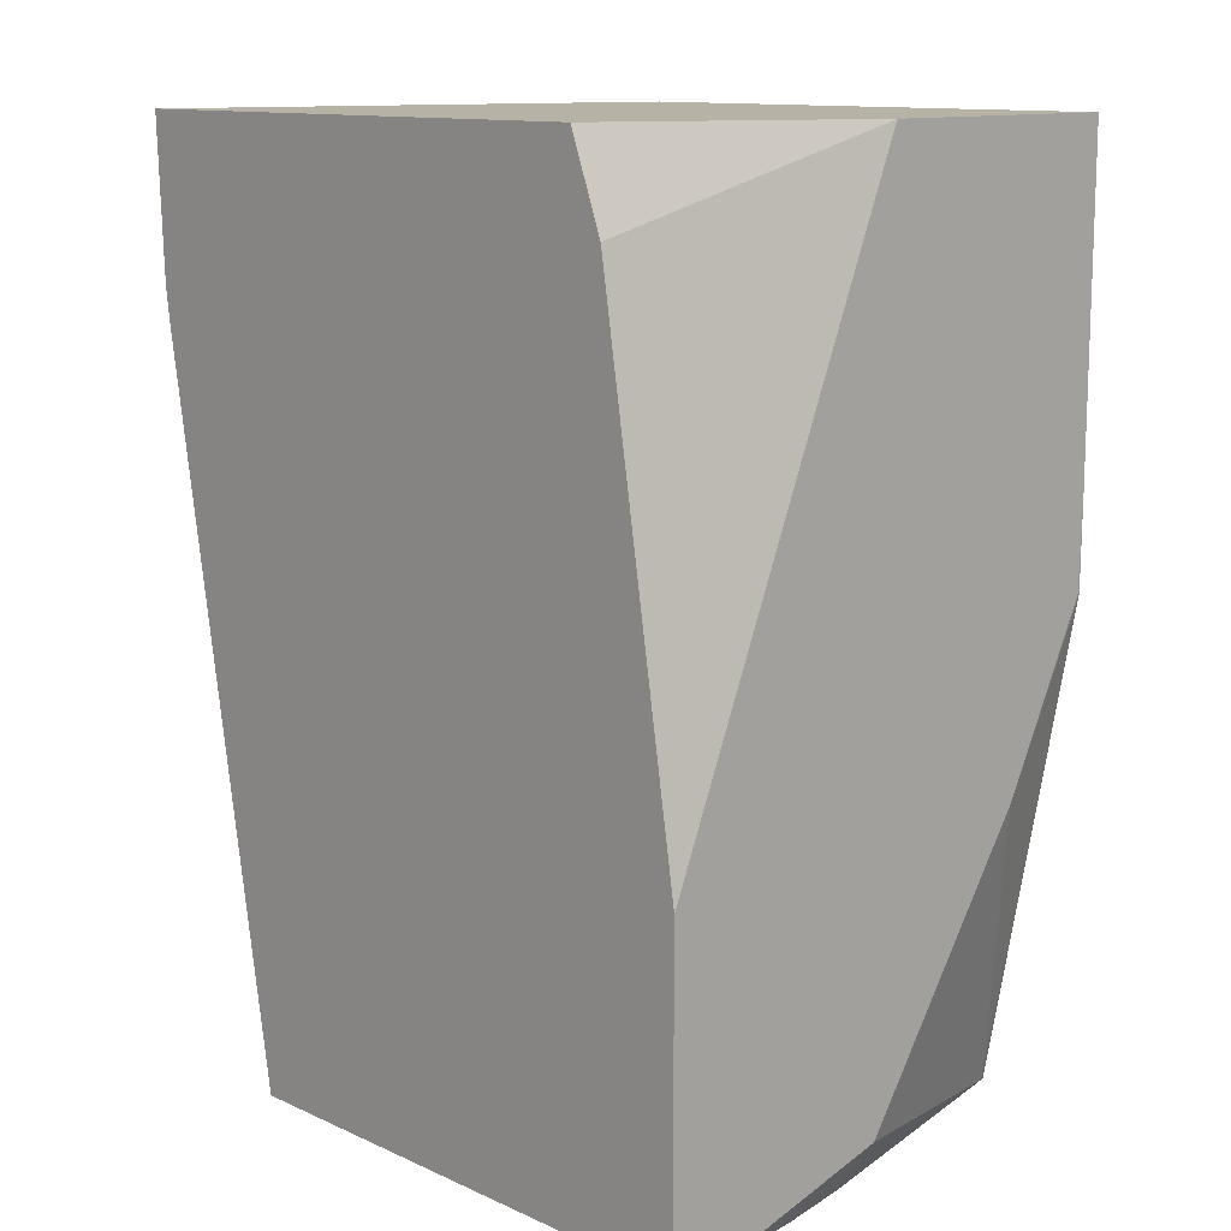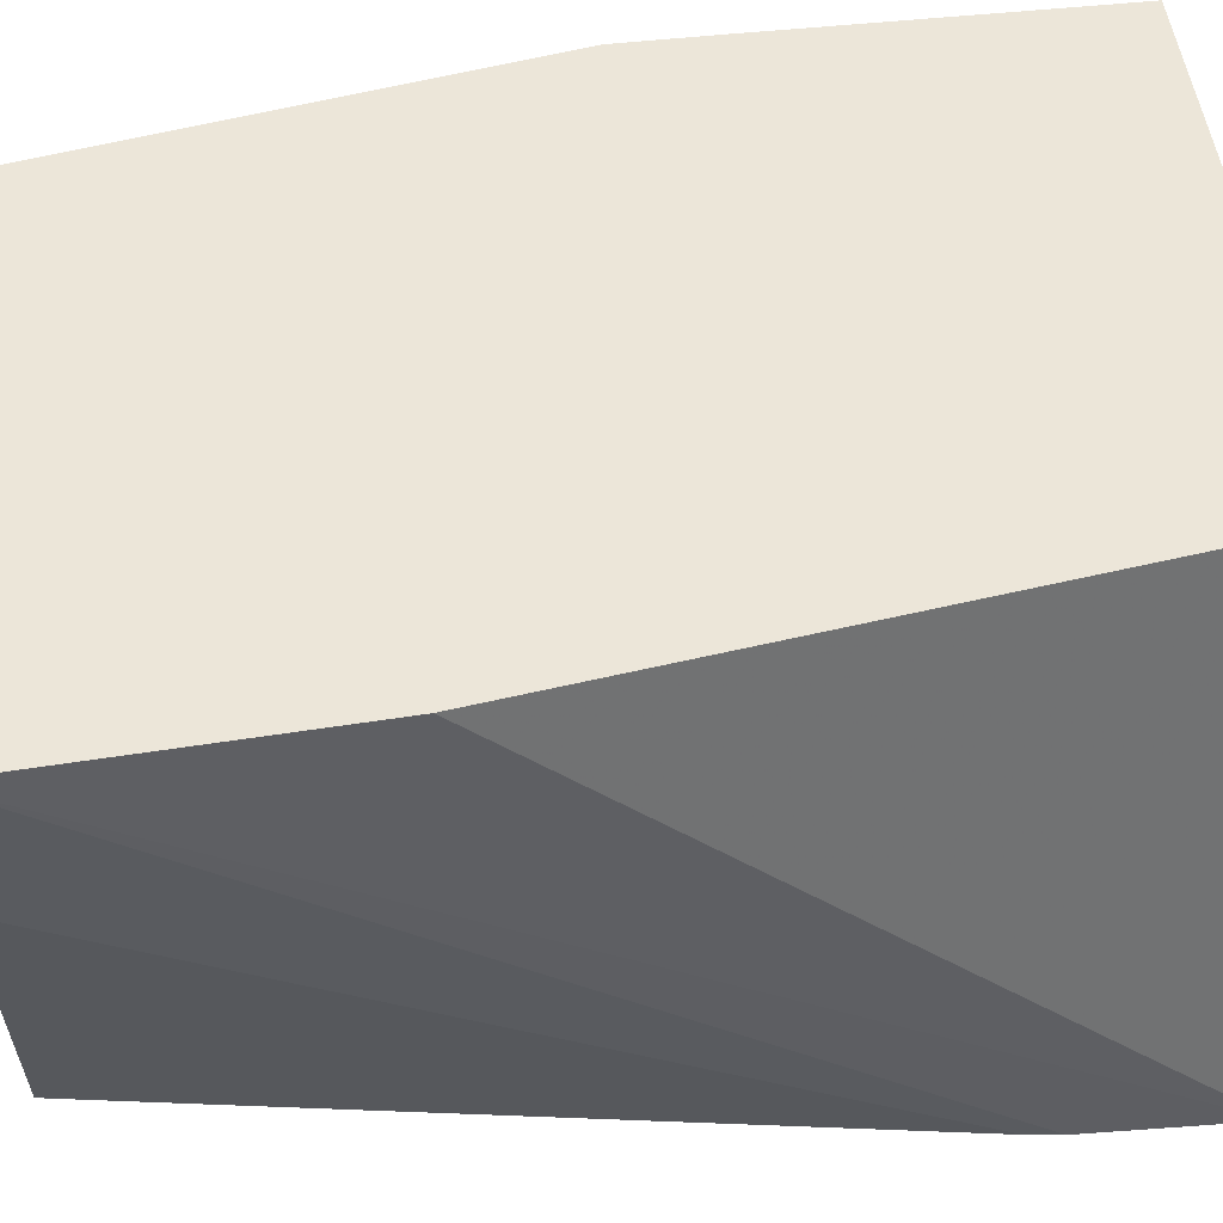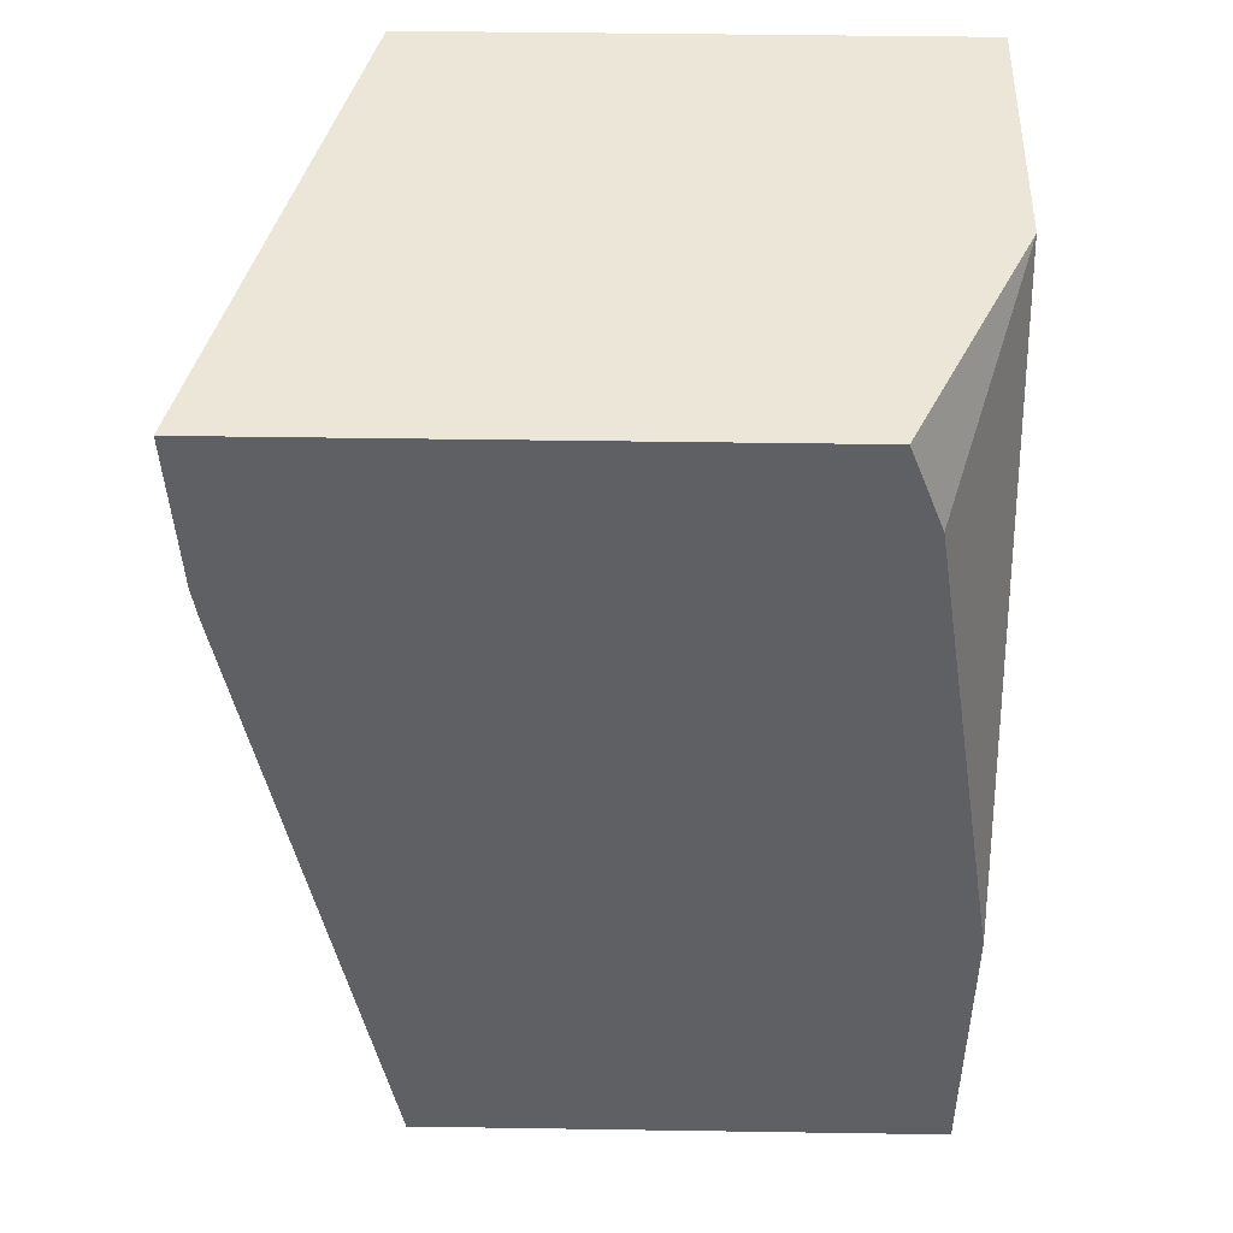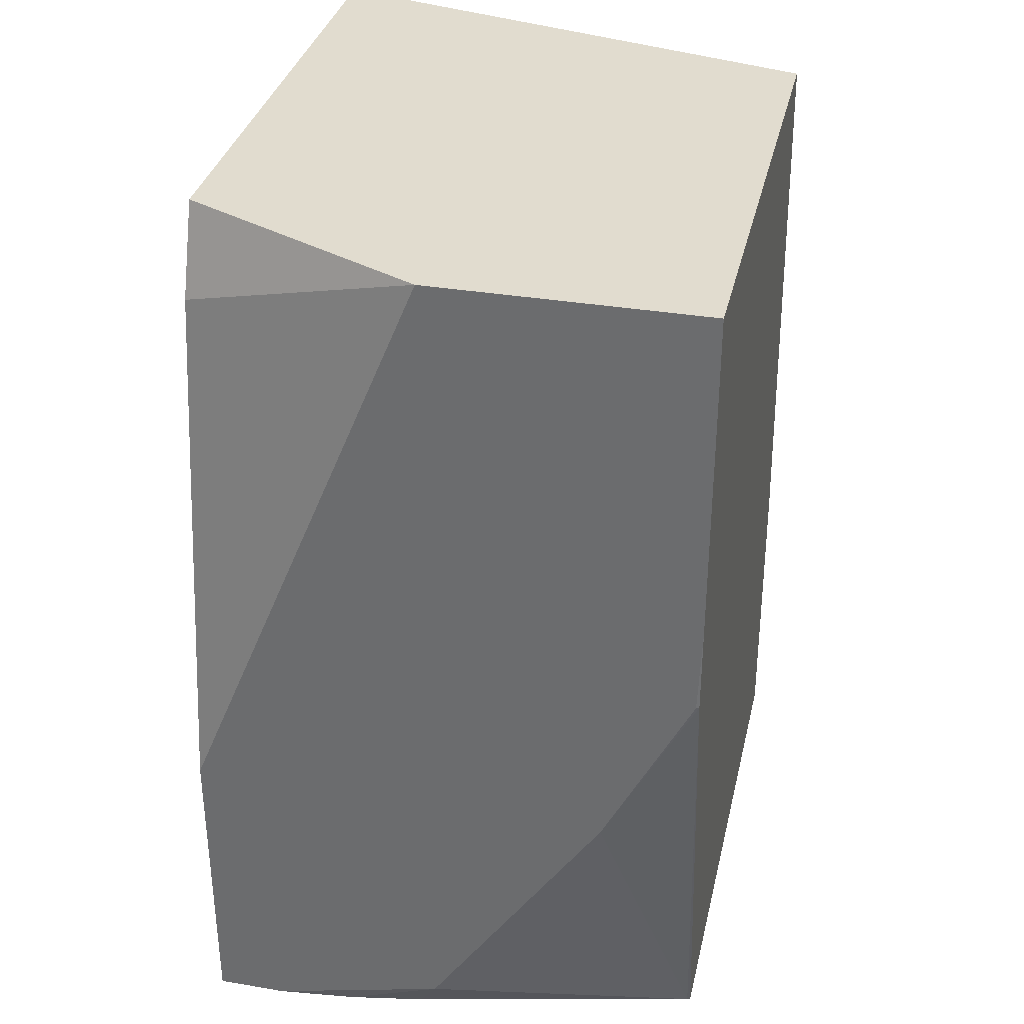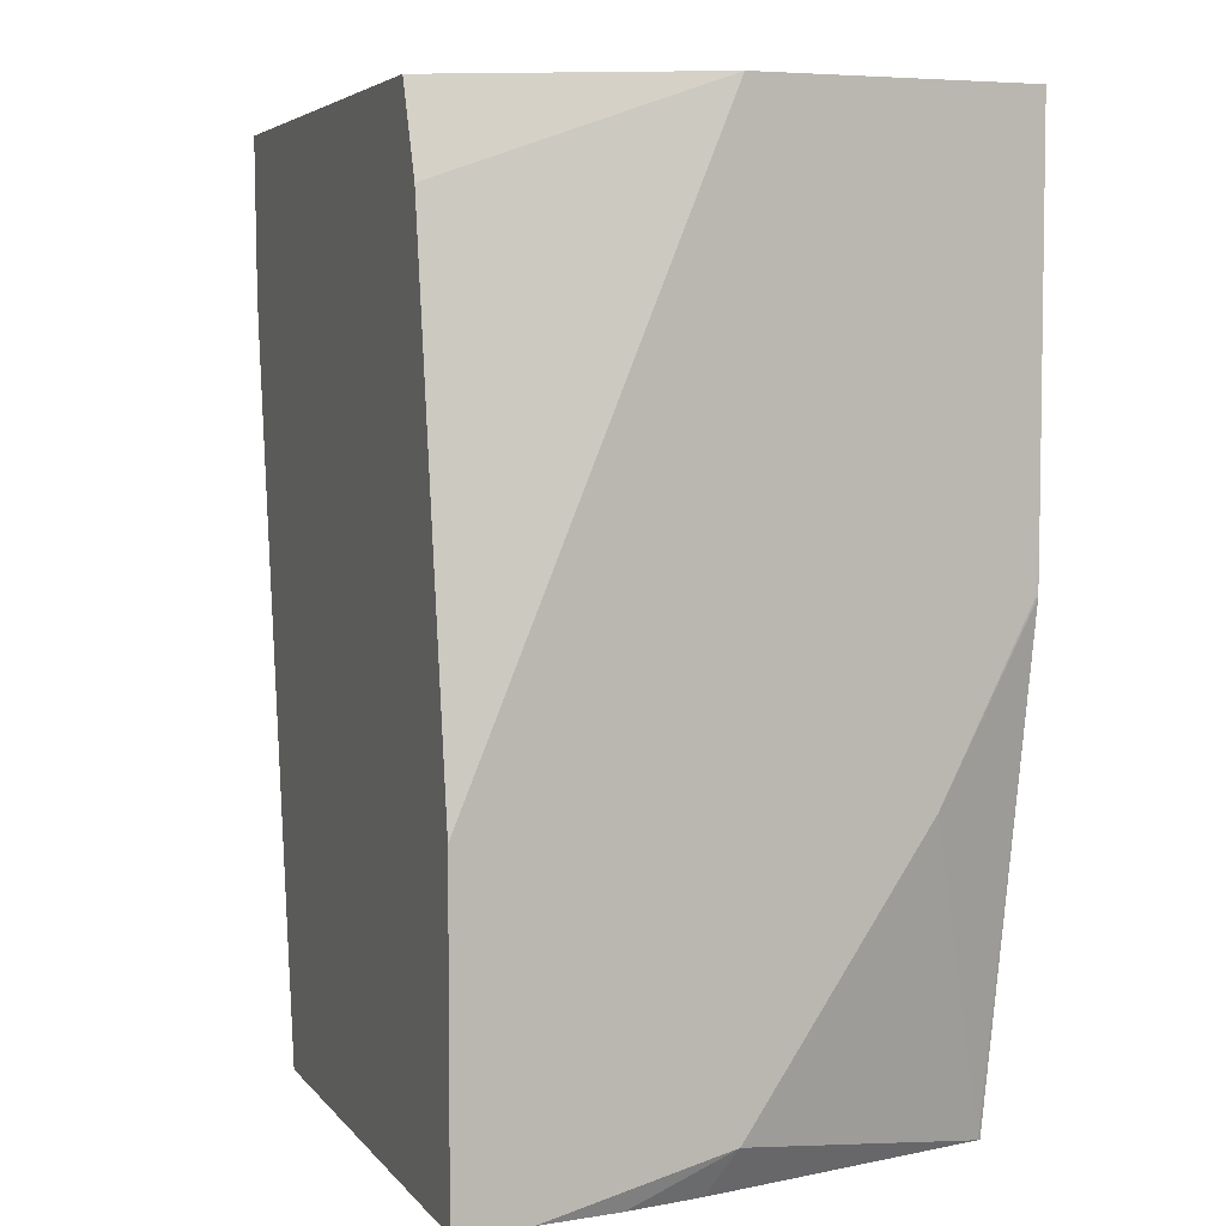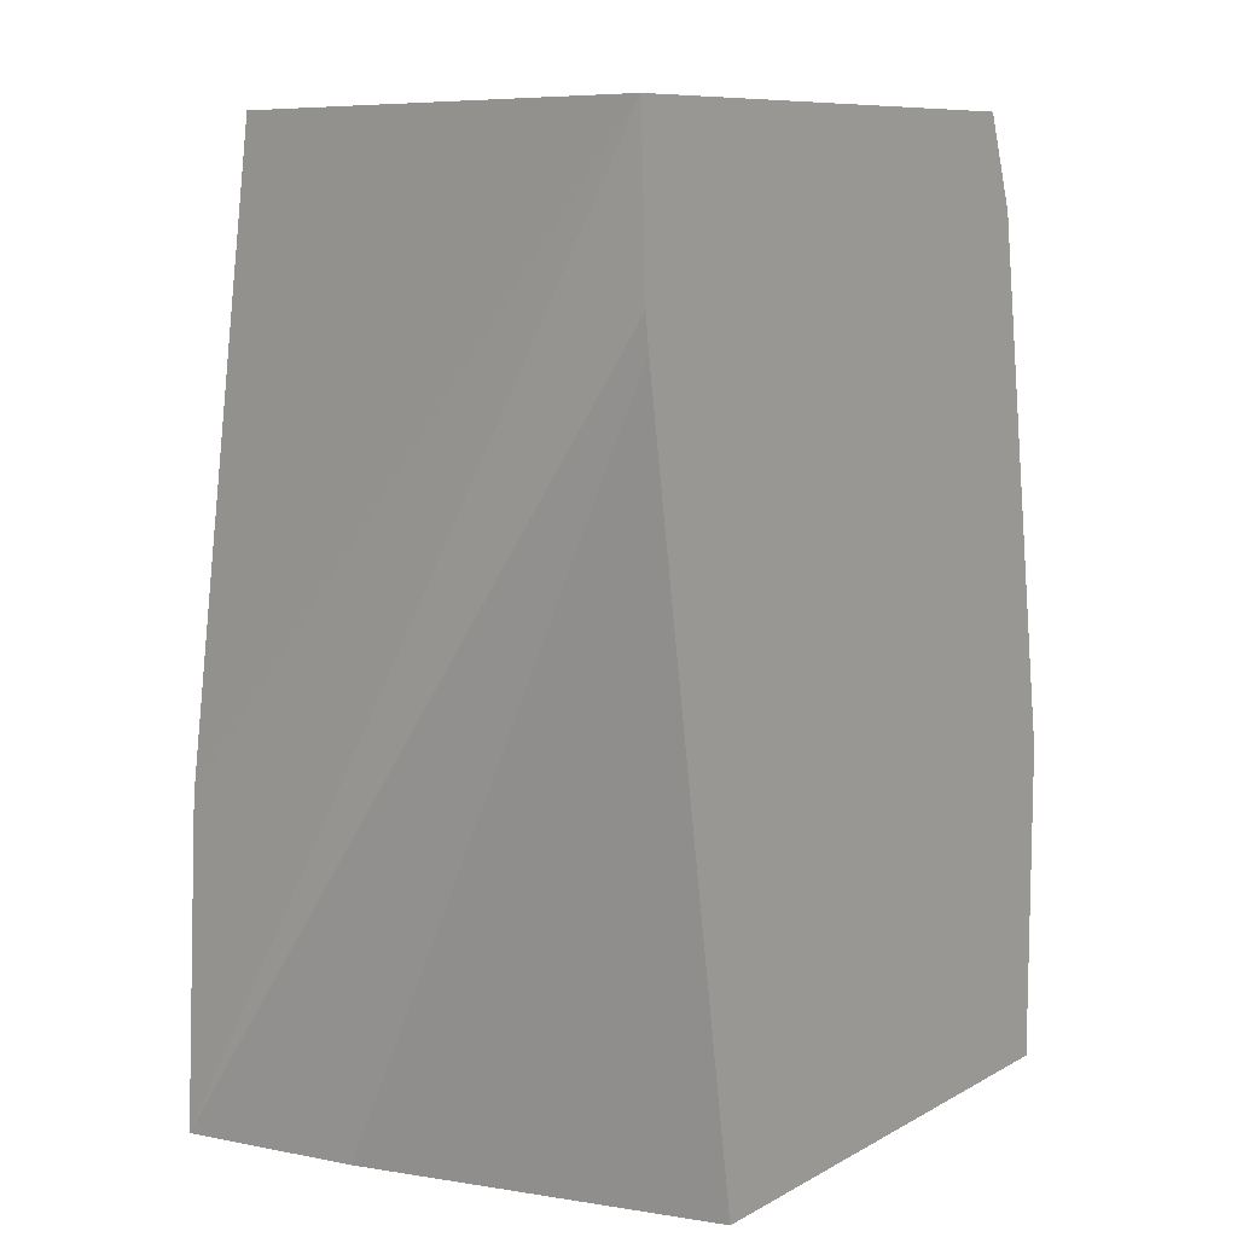
<metadata>
{"format":"obj","ext":"obj","renderer":"f3d","projection":"perspective","resolution":1024,"background":"white","views":[{"elev":12.5,"azim":45.8,"up":"+Z"},{"elev":49.2,"azim":-96.9,"up":"+Y"},{"elev":46.5,"azim":1.0,"up":"+Z"},{"elev":34.3,"azim":102.8,"up":"+Z"},{"elev":5.0,"azim":69.8,"up":"+Z"},{"elev":9.2,"azim":-54.3,"up":"+Z"}]}
</metadata>
<code>
v 0.172 -0.1367 -0.3672
v 0.1735 -0.1367 -0.403
v 0.2964 -0.1367 -0.3672
v 0.2012 -0.01945 -0.3672
v 0.1814 -0.01945 -0.5038
v 0.1775 -0.01945 -0.5745
v 0.1744 -0.1367 -0.4103
v 0.3039 -0.1367 -0.3872
v 0.3224 -0.0806 -0.3672
v 0.3224 -0.01945 -0.3672
v 0.3019 -0.01945 -0.5745
v 0.1833 -0.05849 -0.5745
v 0.2015 -0.1367 -0.5745
v 0.3224 -0.1367 -0.5038
v 0.3224 -0.01945 -0.4433
v 0.3021 -0.0198 -0.5745
v 0.3223 -0.01945 -0.4634
v 0.3224 -0.1367 -0.5745
v 0.3224 -0.02015 -0.4635
v 0.3023 -0.02015 -0.5745
v 0.3224 -0.0403 -0.5038
v 0.3224 -0.1209 -0.5745
v 0.3224 -0.0806 -0.5642
v 0.3173 -0.08574 -0.5745
v 0.3204 -0.1028 -0.5745
f 6 22 18
f 6 18 13
f 6 13 12
f 6 12 7
f 7 12 13
f 8 14 9
f 9 14 18
f 9 18 22
f 9 22 23
f 9 23 21
f 16 17 20
f 9 19 15
f 9 15 10
f 11 17 16
f 15 19 17
f 17 19 21
f 17 21 20
f 20 21 23
f 20 23 24
f 6 25 22
f 9 21 19
f 6 24 25
f 1 10 4
f 6 16 20
f 22 25 23
f 1 2 7
f 1 7 13
f 1 13 18
f 1 18 14
f 1 14 8
f 1 8 3
f 1 3 9
f 1 9 10
f 6 20 24
f 1 4 5
f 1 6 2
f 2 6 7
f 3 8 9
f 4 10 15
f 4 15 17
f 4 17 11
f 4 11 6
f 4 6 5
f 6 11 16
f 1 5 6
f 23 25 24

</code>
